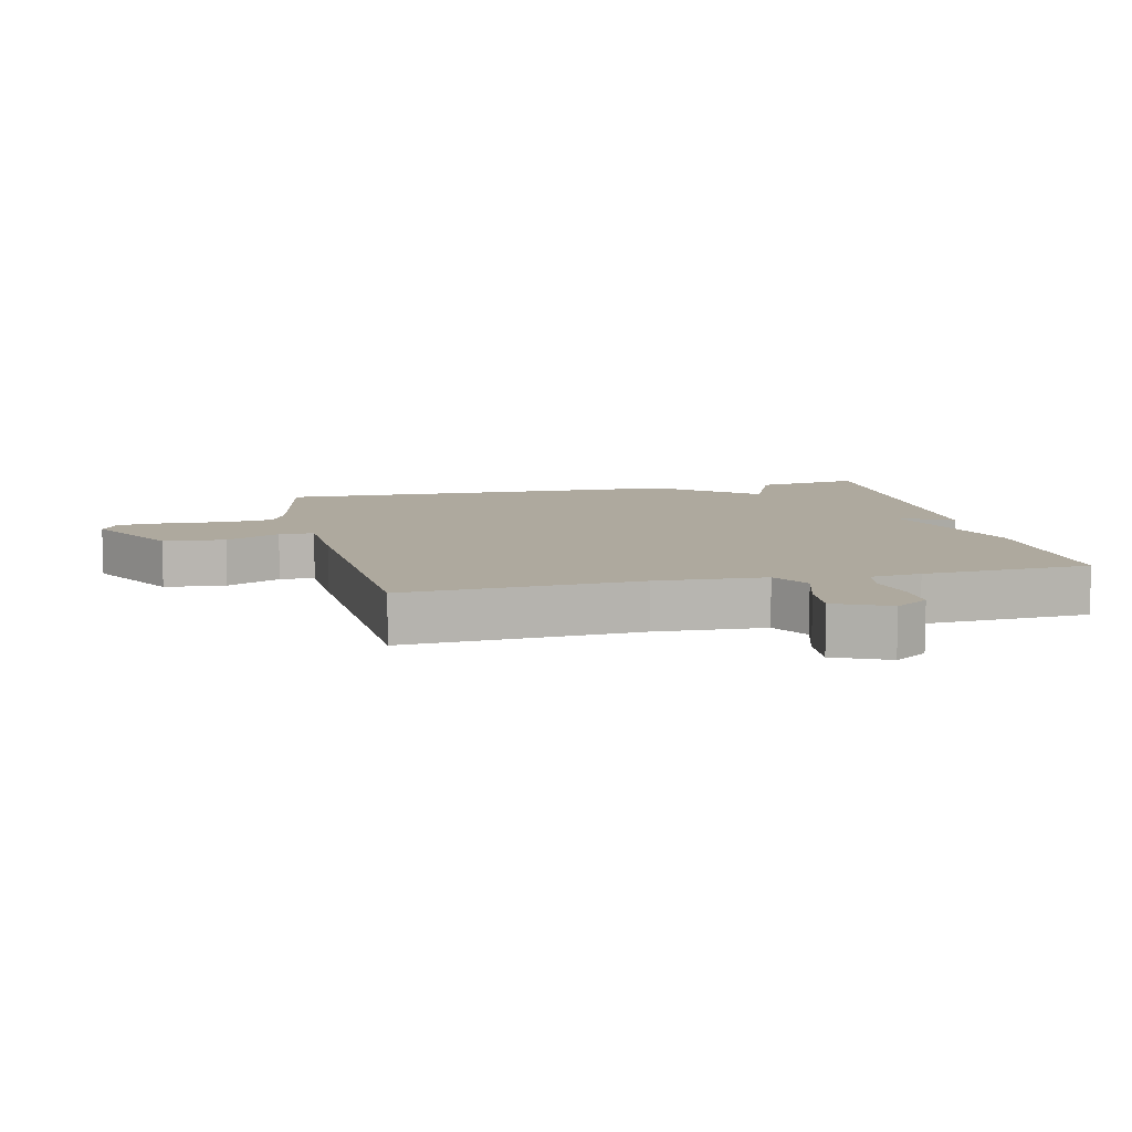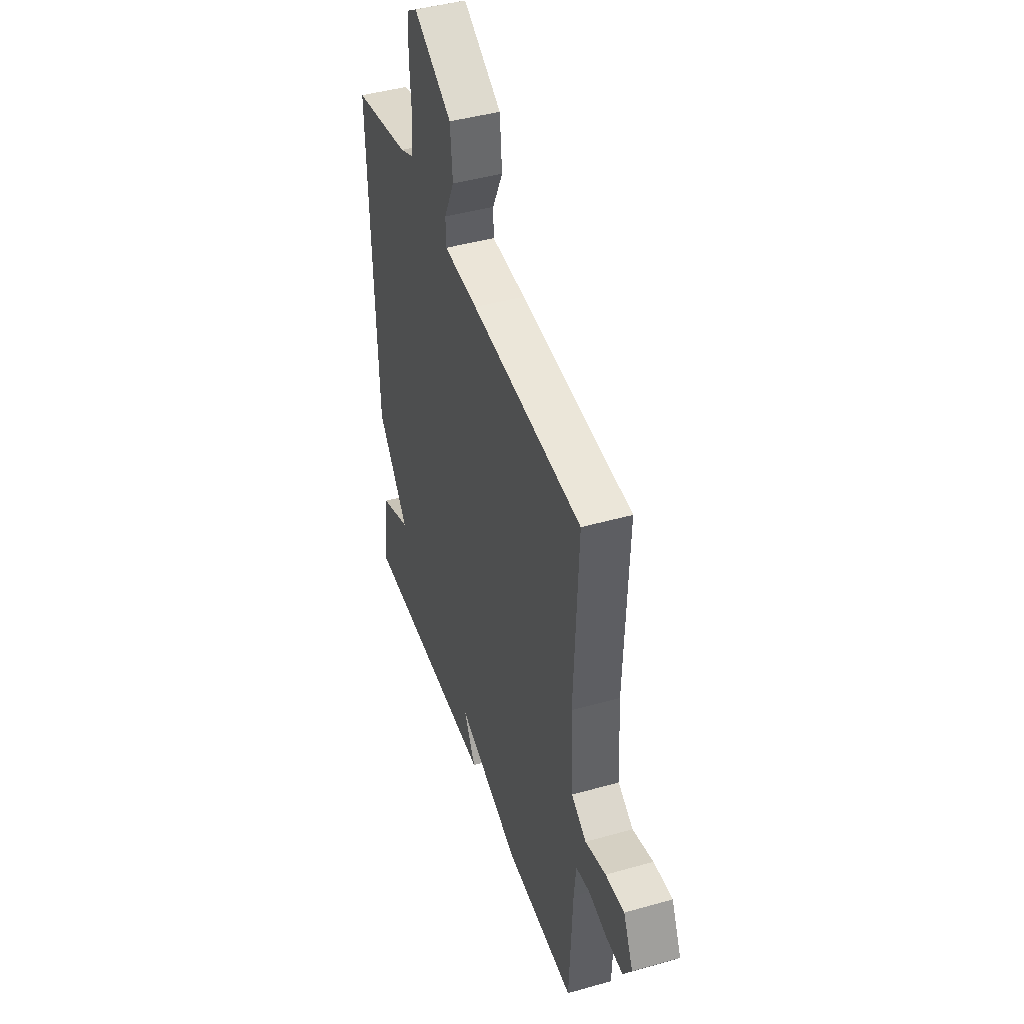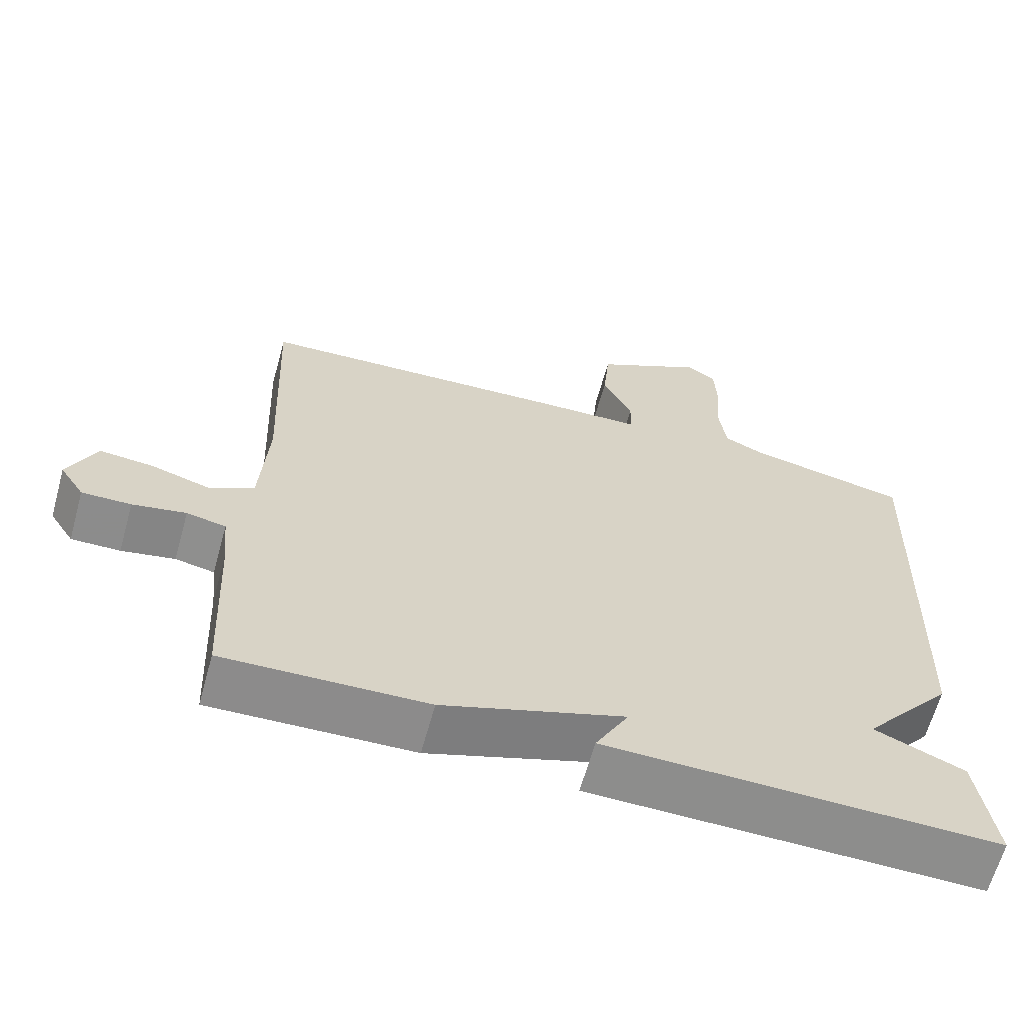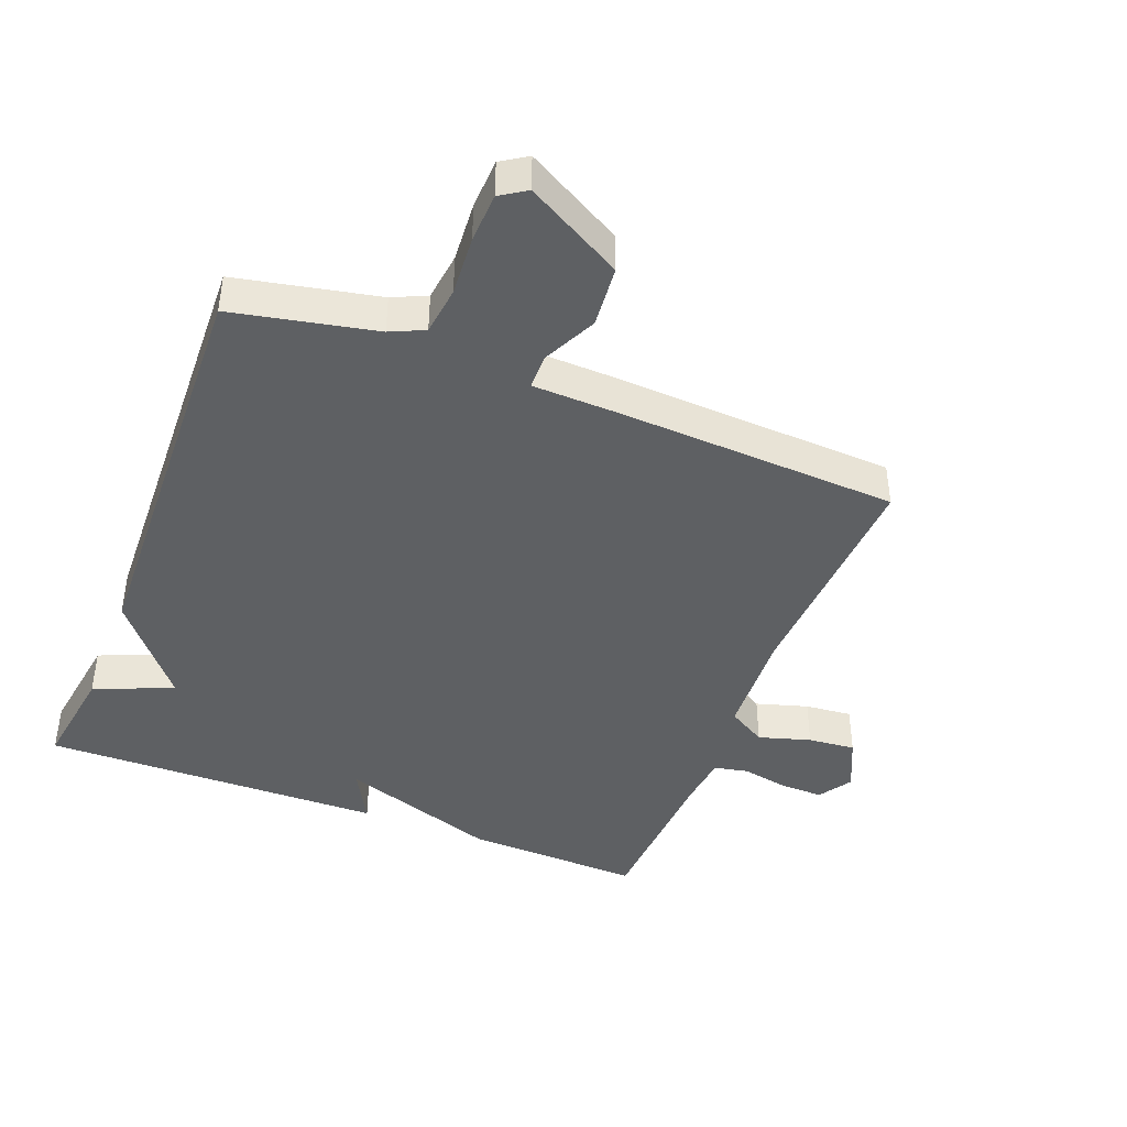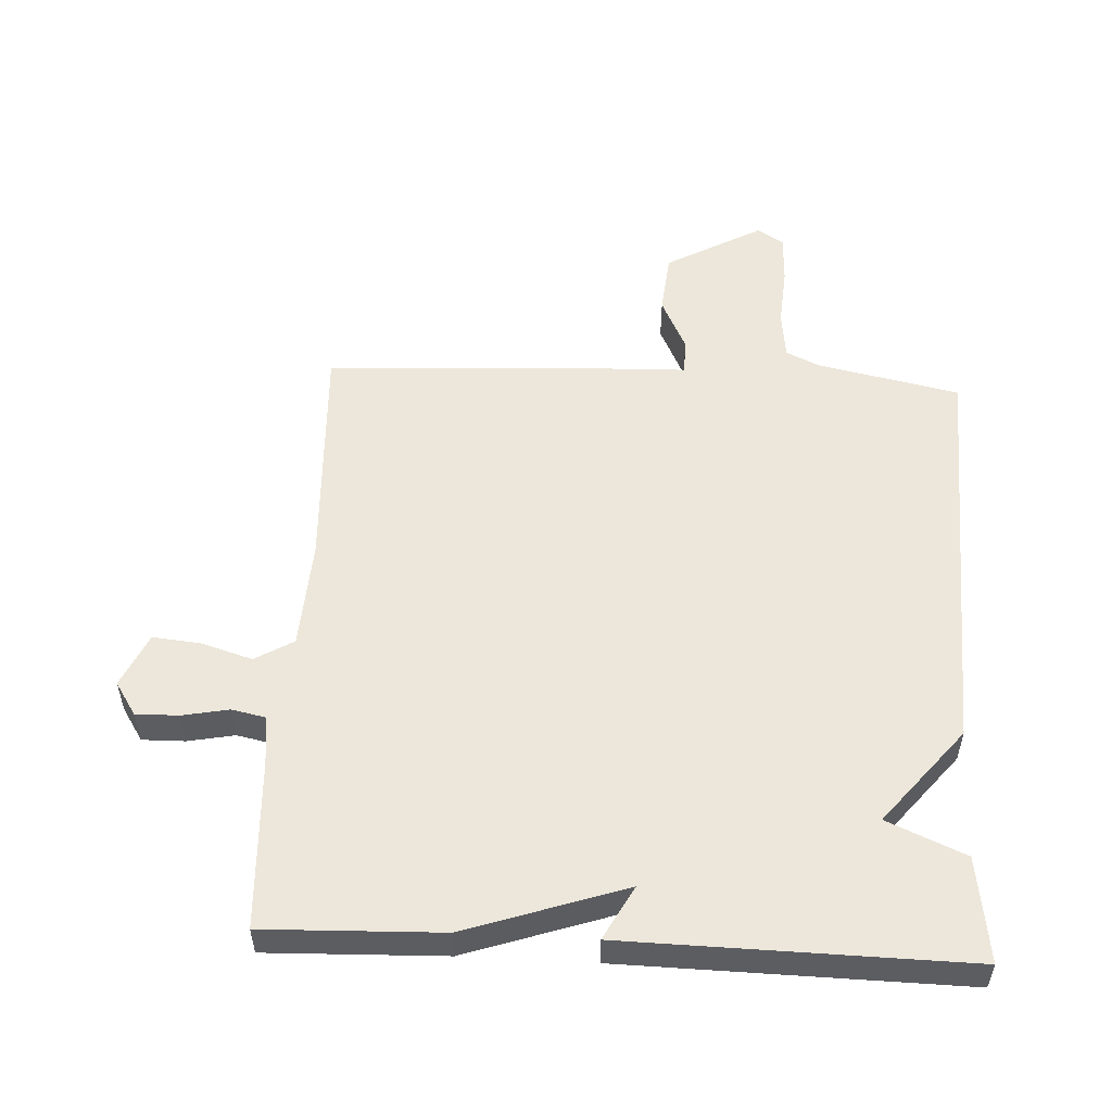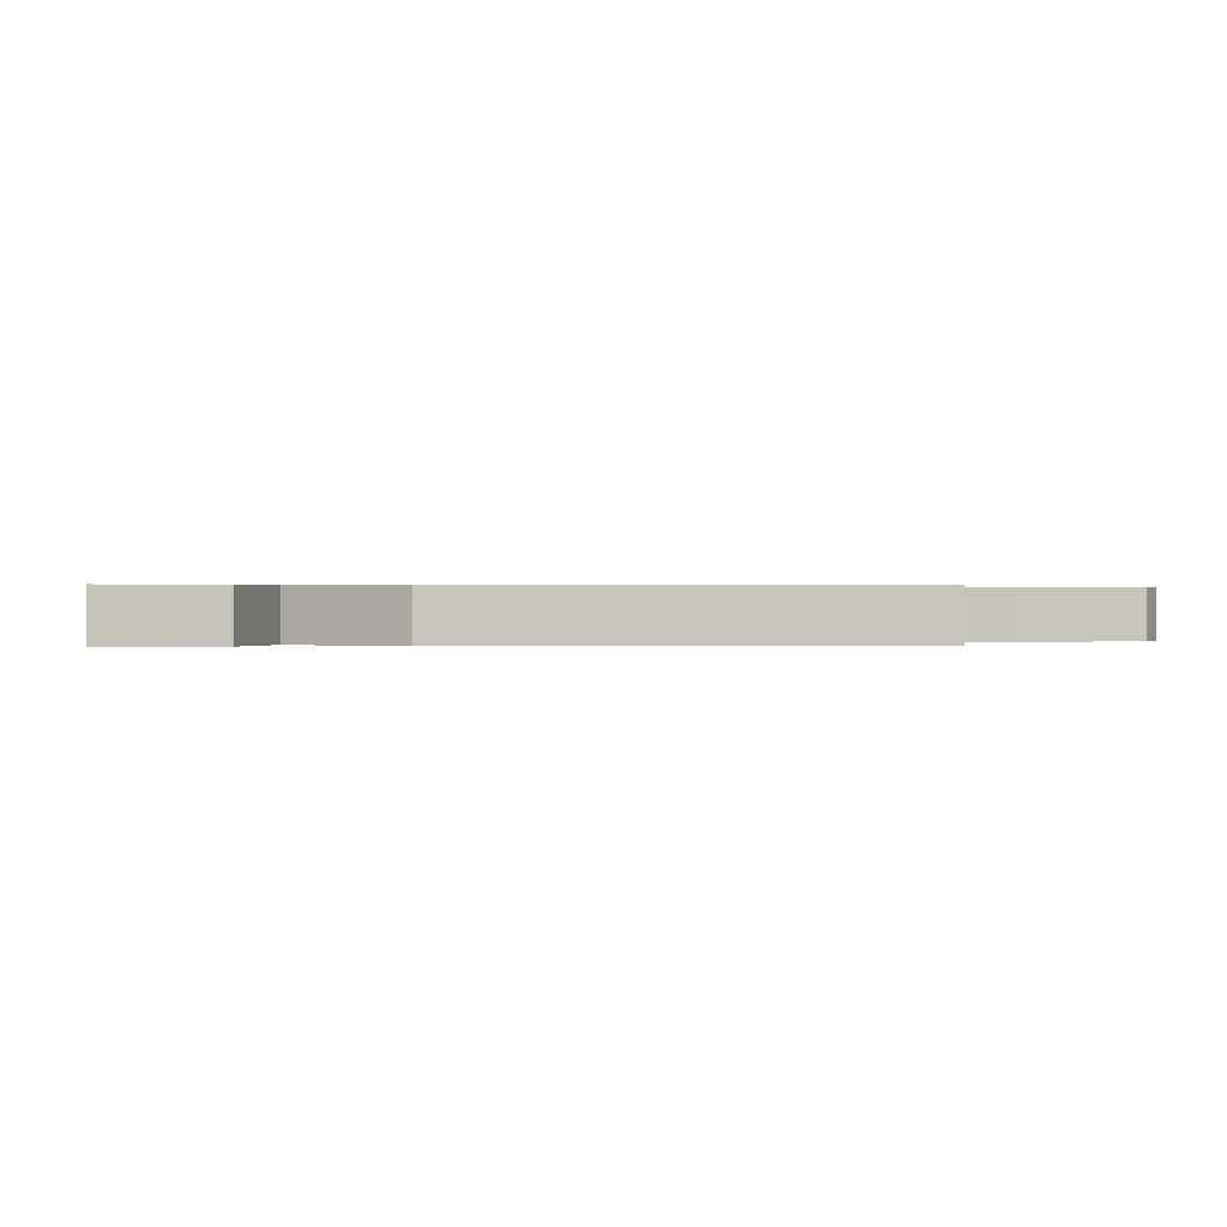
<metadata>
{"format":"obj","ext":"obj","renderer":"f3d","projection":"perspective","resolution":1024,"background":"white","views":[{"elev":9.1,"azim":76.8,"up":"+Y"},{"elev":43.9,"azim":71.6,"up":"+Z"},{"elev":-64.3,"azim":164.5,"up":"+Z"},{"elev":-42.6,"azim":-21.4,"up":"+Y"},{"elev":53.7,"azim":-177.0,"up":"+Y"},{"elev":0.2,"azim":-97.4,"up":"+Y"}]}
</metadata>
<code>
v -0.5 0.07 -0.5
v -0.477 0.07 -0.338
v -0.356 0.07 -0.286
v -0.477 0.07 -0.138
v -0.5 0.07 0.5
v -0.281 0.07 0.546
v -0.229 0.07 0.57
v -0.22 0.07 0.645
v -0.227 0.07 0.738
v -0.224 0.07 0.815
v -0.184 0.07 0.841
v -0.035 0.07 0.758
v -0.026 0.07 0.663
v -0.066 0.07 0.579
v -0.065 0.07 0.525
v 0.068 0.07 0.521
v 0.5 0.07 0.5
v 0.484 0.07 0.138
v 0.494 0.07 -0.03
v 0.553 0.07 -0.065
v 0.633 0.07 -0.041
v 0.706 0.07 -0.034
v 0.744 0.07 -0.117
v 0.711 0.07 -0.168
v 0.645 0.07 -0.167
v 0.573 0.07 -0.153
v 0.52 0.07 -0.164
v 0.512 0.07 -0.241
v 0.5 0.07 -0.5
v 0.227 0.07 -0.491
v -0.018 0.07 -0.408
v 0.027 0.07 -0.491
v -0.5 0 -0.5
v -0.477 0 -0.338
v -0.356 0 -0.286
v -0.477 0 -0.138
v -0.5 0 0.5
v -0.281 0 0.546
v -0.229 0 0.57
v -0.22 0 0.645
v -0.227 0 0.738
v -0.224 0 0.815
v -0.184 0 0.841
v -0.035 0 0.758
v -0.026 0 0.663
v -0.066 0 0.579
v -0.065 0 0.525
v 0.068 0 0.521
v 0.5 0 0.5
v 0.484 0 0.138
v 0.494 0 -0.03
v 0.553 0 -0.065
v 0.633 0 -0.041
v 0.706 0 -0.034
v 0.744 0 -0.117
v 0.711 0 -0.168
v 0.645 0 -0.167
v 0.573 0 -0.153
v 0.52 0 -0.164
v 0.512 0 -0.241
v 0.5 0 -0.5
v 0.227 0 -0.491
v -0.018 0 -0.408
v 0.027 0 -0.491
f 1 2 3
f 32 1 3
f 31 32 3
f 4 5 6
f 3 4 6
f 31 3 6
f 30 31 6
f 29 30 6
f 28 29 6
f 27 28 6 7
f 26 27 7 8
f 24 25 26
f 23 24 26
f 22 23 26
f 21 22 26
f 20 21 26
f 19 20 26
f 19 26 8
f 15 16 17 18
f 15 18 19
f 12 13 14
f 11 12 14
f 10 11 14
f 9 10 14
f 8 9 14
f 8 14 15
f 8 15 19
f 35 34 33
f 35 33 64
f 35 64 63
f 38 37 36
f 38 36 35
f 38 35 63
f 38 63 62
f 38 62 61
f 38 61 60
f 39 38 60 59
f 40 39 59 58
f 58 57 56
f 58 56 55
f 58 55 54
f 58 54 53
f 58 53 52
f 58 52 51
f 40 58 51
f 50 49 48 47
f 51 50 47
f 46 45 44
f 46 44 43
f 46 43 42
f 46 42 41
f 46 41 40
f 47 46 40
f 51 47 40
f 1 33 34 2
f 2 34 35 3
f 3 35 36 4
f 4 36 37 5
f 5 37 38 6
f 6 38 39 7
f 7 39 40 8
f 8 40 41 9
f 9 41 42 10
f 10 42 43 11
f 11 43 44 12
f 12 44 45 13
f 13 45 46 14
f 14 46 47 15
f 15 47 48 16
f 16 48 49 17
f 17 49 50 18
f 18 50 51 19
f 19 51 52 20
f 20 52 53 21
f 21 53 54 22
f 22 54 55 23
f 23 55 56 24
f 24 56 57 25
f 25 57 58 26
f 26 58 59 27
f 27 59 60 28
f 28 60 61 29
f 29 61 62 30
f 30 62 63 31
f 31 63 64 32
f 32 64 33 1

</code>
